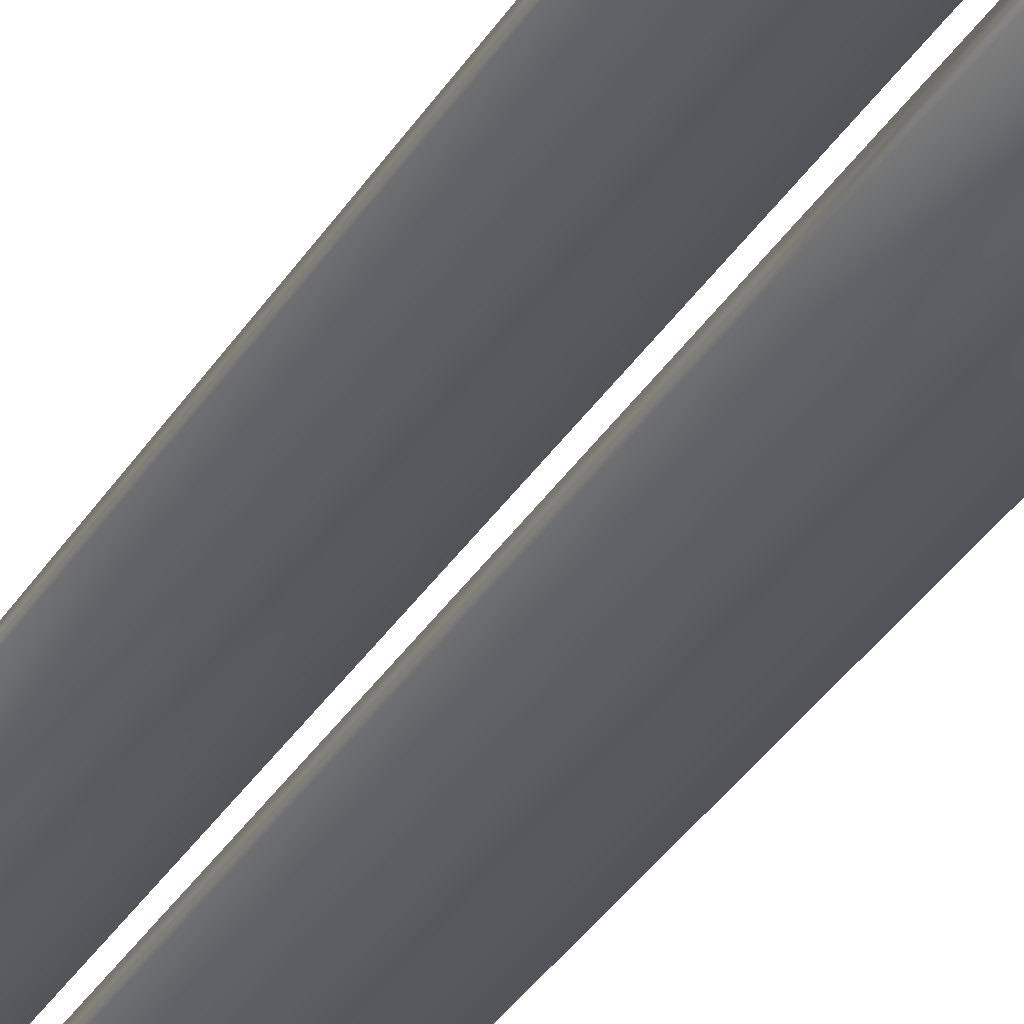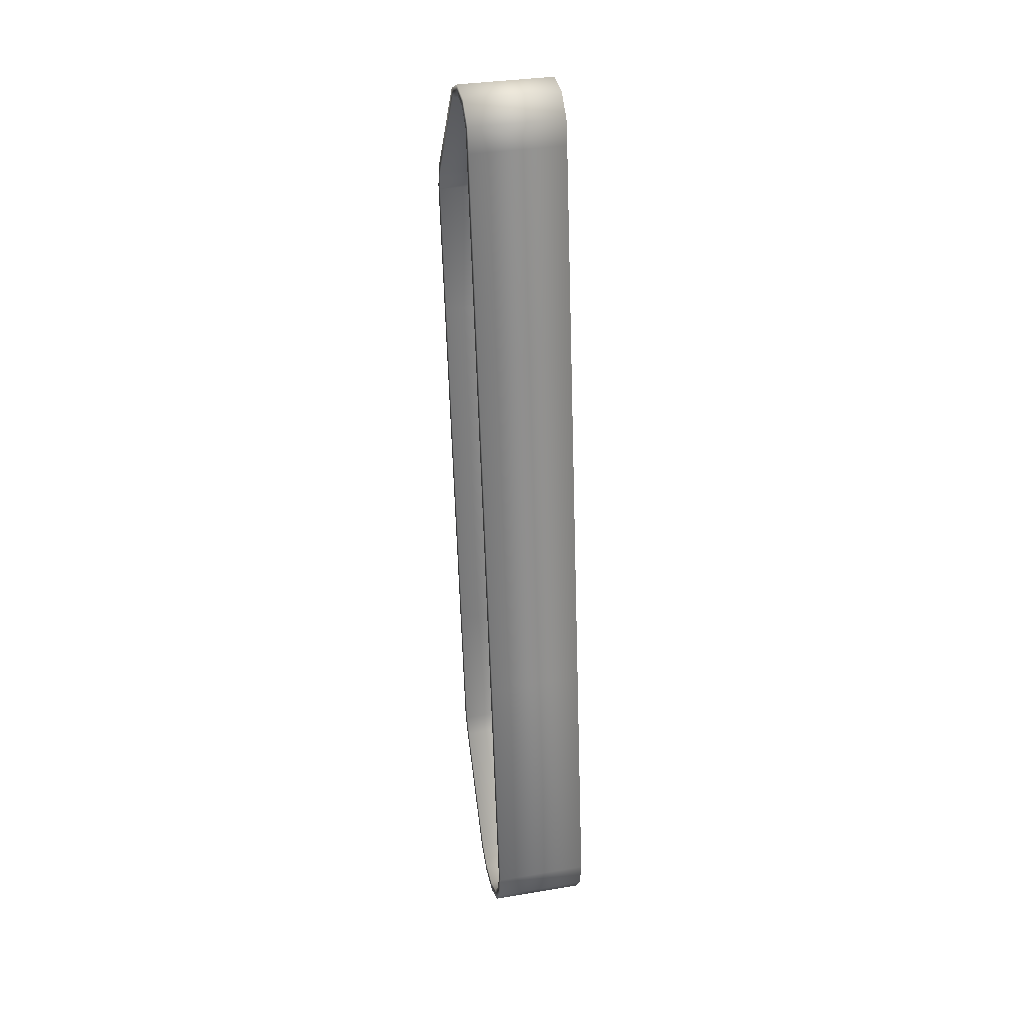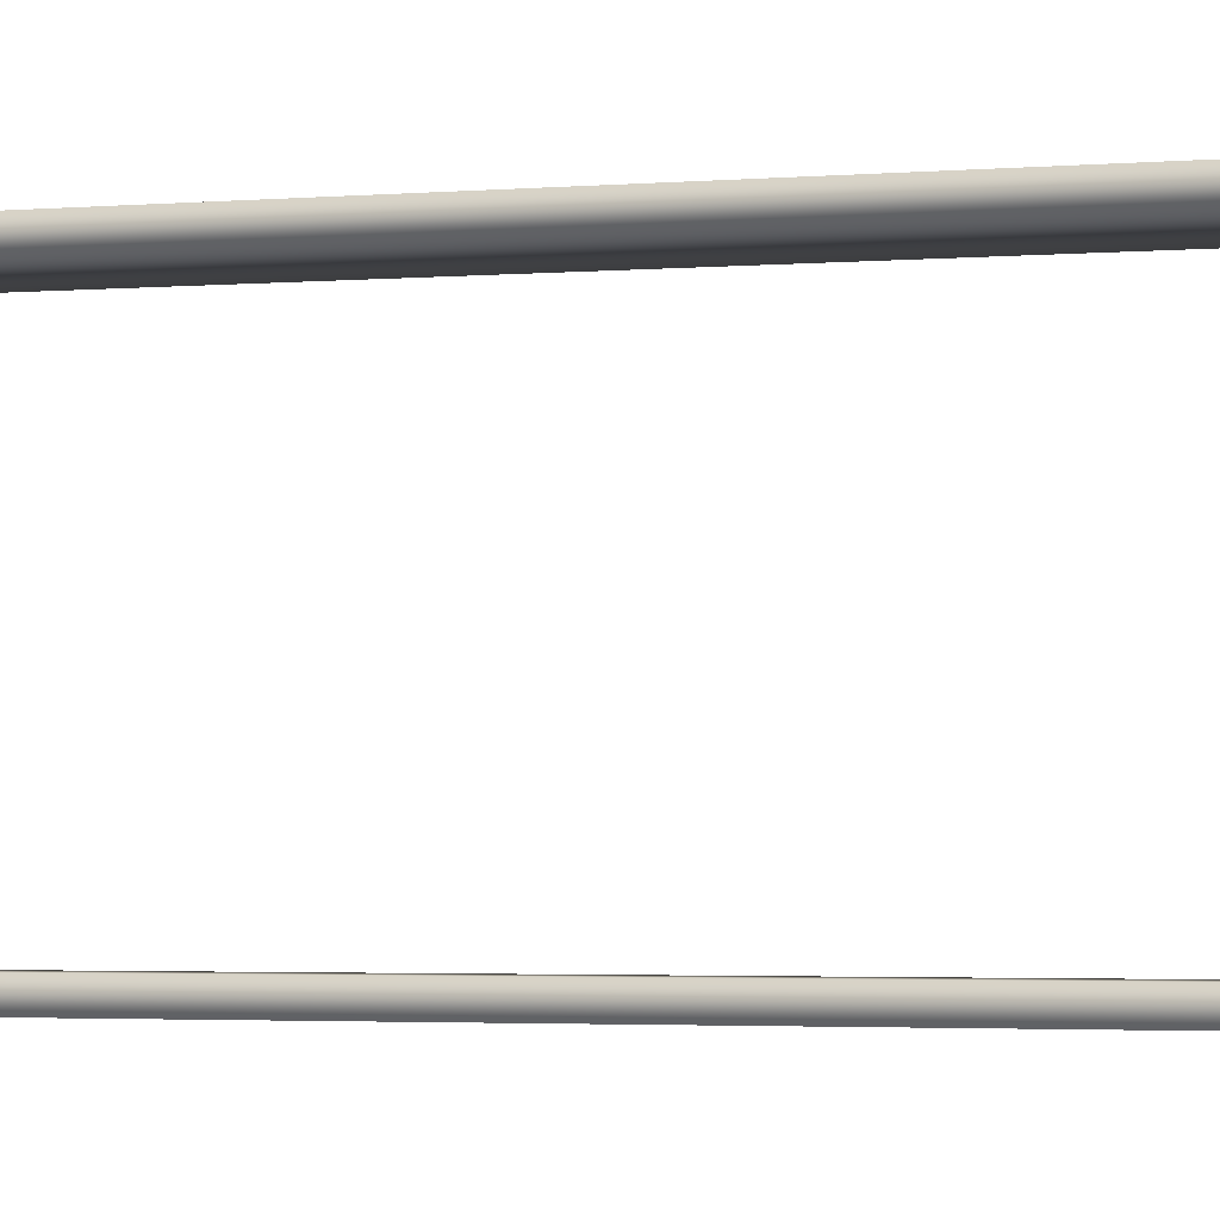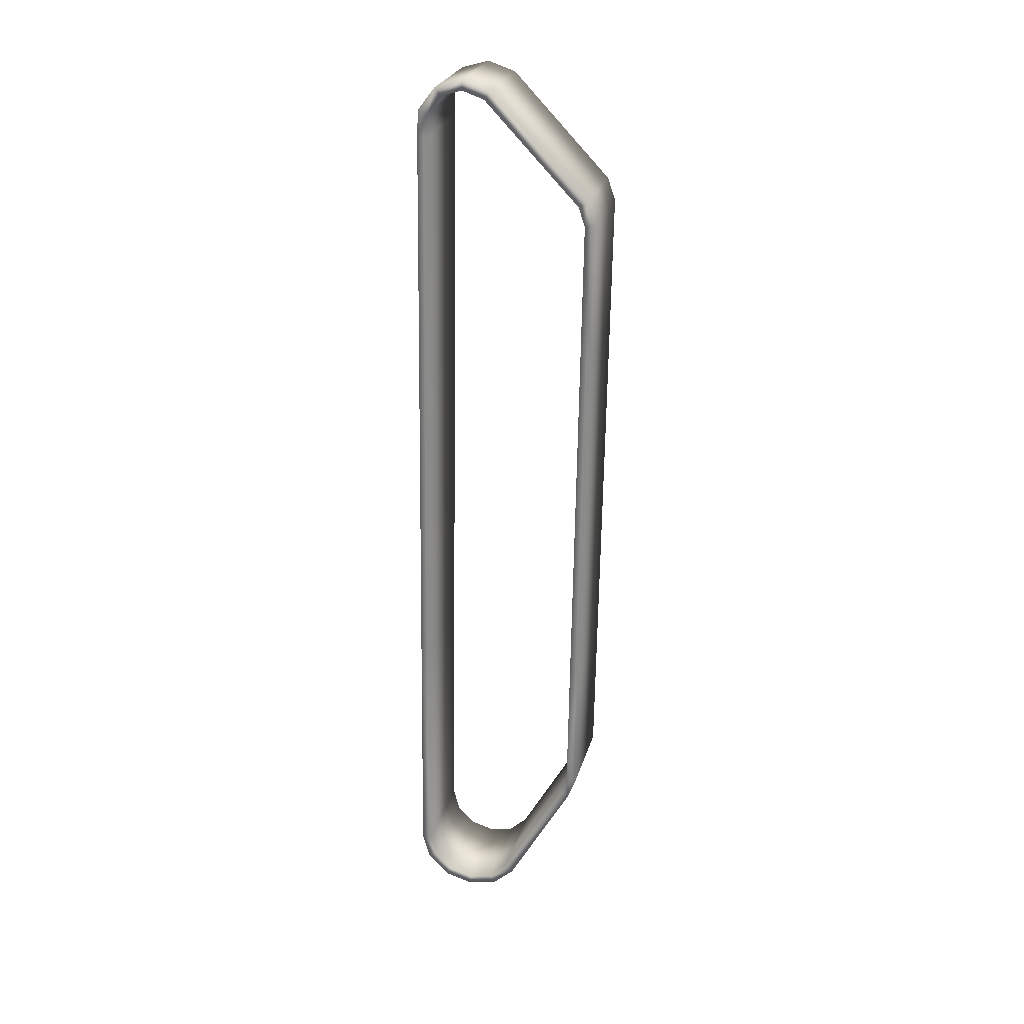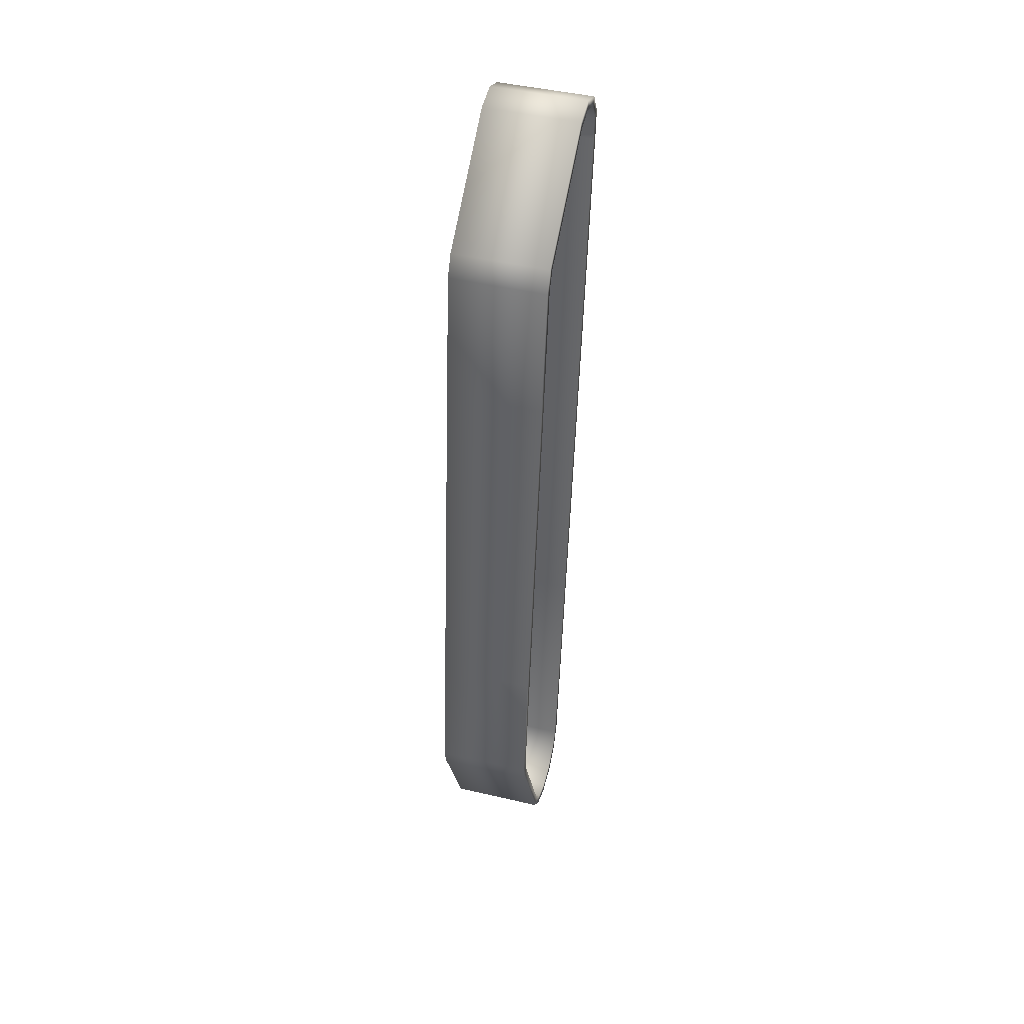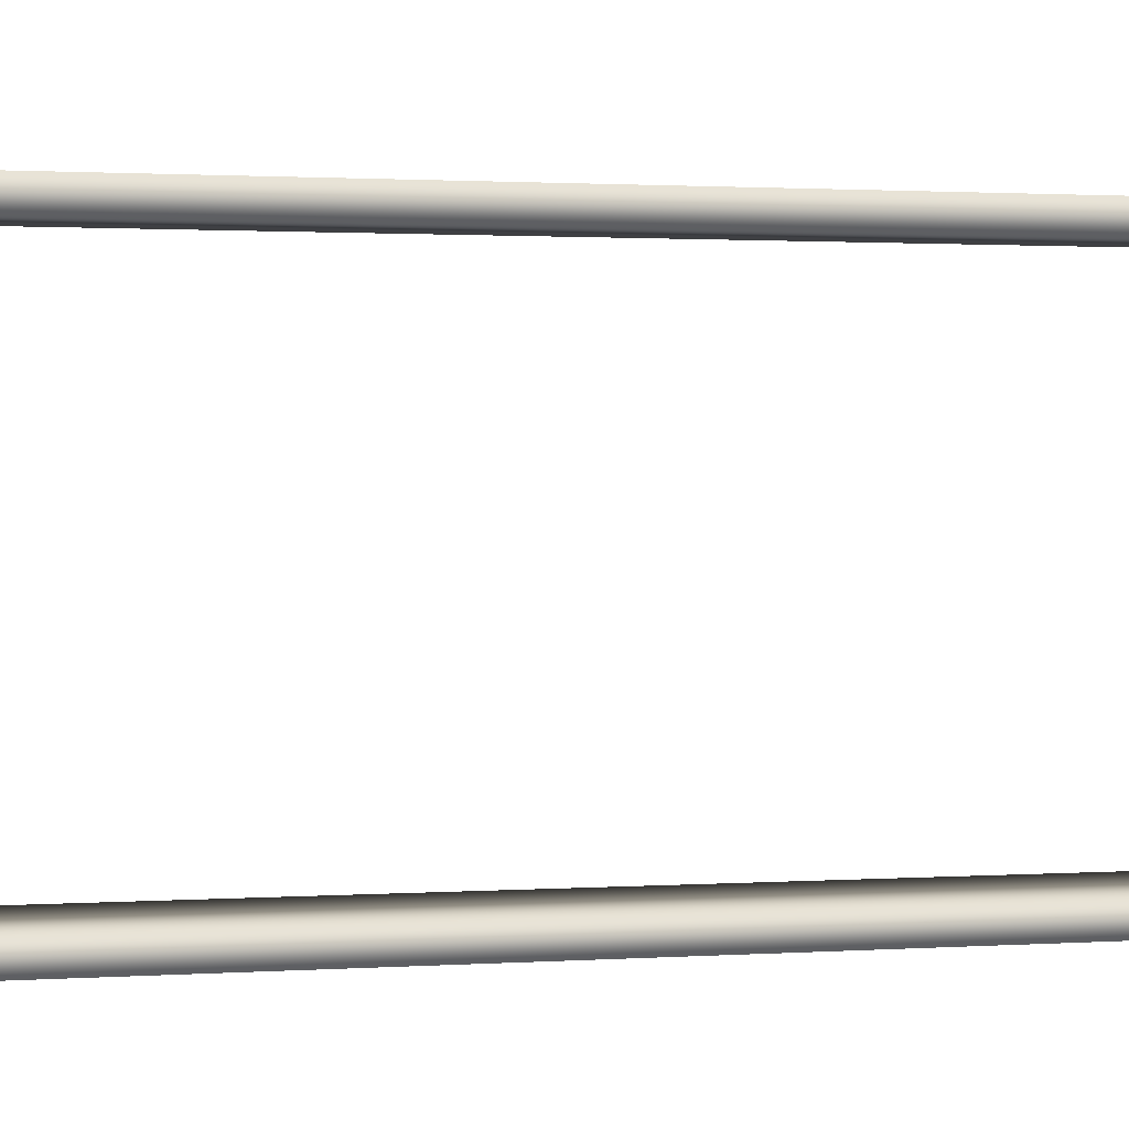
<metadata>
{"format":"obj","ext":"obj","renderer":"f3d","projection":"perspective","resolution":1024,"background":"white","views":[{"elev":-36.3,"azim":-26.3,"up":"+Y"},{"elev":25.3,"azim":167.3,"up":"+Z"},{"elev":-2.3,"azim":-58.4,"up":"+Y"},{"elev":28.0,"azim":-75.2,"up":"+Z"},{"elev":39.0,"azim":14.8,"up":"+Z"},{"elev":1.4,"azim":-117.5,"up":"+Y"}]}
</metadata>
<code>
v  73.36 53.72 140.4
v  73.36 56.97 140.4
v  71.29 54.27 75.7
v  71.29 57.48 75.75
v  94.86 59.03 -123.3
v  97.39 58.44 -44.08
v  94.86 55.88 -123
v  97.39 55.24 -44.13
v  64.96 55.88 -122
v  64.95 59.02 -122.3
v  64.72 53.87 -129.5
v  64.67 56.58 -131
v  94.63 53.88 -130.4
v  94.58 56.58 -132
v  94.36 49.87 -138.6
v  94.45 48.26 -136
v  64.55 48.26 -135.1
v  64.46 49.87 -137.7
v  64.48 40.62 -137.2
v  64.39 40.64 -140.2
v  94.39 40.62 -138.1
v  94.29 40.65 -141.2
v  64.55 32.97 -135.3
v  64.46 31.43 -137.9
v  64.66 24.75 -131.8
v  64.72 27.34 -129.9
v  94.45 32.97 -136.3
v  94.36 31.44 -138.9
v  94.63 27.34 -130.8
v  94.57 24.76 -132.7
v  65.74 7.15 -92.56
v  65.7 4.21 -93.88
v  95.64 7.155 -93.53
v  95.61 4.215 -94.84
v  65.92 4.97 -86.75
v  65.91 1.825 -87.33
v  67.3 1.585 -43.95
v  67.3 4.73 -43.9
v  72.43 3.84 116.3
v  72.67 3.2 123.7
v  72.61 5.955 122.2
v  72.44 0.69 116.8
v  71.11 0.925 74.92
v  71.11 4.07 74.97
v  69.83 1.145 35.23
v  69.83 4.29 35.28
v  68.56 1.365 -4.355
v  68.56 4.51 -4.31
v  102.5 5.965 121.2
v  103.8 34.05 154.3
v  102.6 3.205 122.7
v  103.7 35.82 151.8
v  103.7 42.65 154
v  103.8 42.63 157
v  73.83 42.65 155
v  73.93 42.63 158
v  73.77 49.45 153
v  73.84 51.23 155.4
v  103.7 49.45 152
v  103.8 51.24 154.5
v  103.5 56.62 147.3
v  103.5 53.69 146.4
v  73.58 53.68 147.3
v  73.61 56.62 148.3
v  103.3 53.73 139.4
v  103.3 56.97 139.4
v  67.48 58.44 -43.12
v  67.48 55.23 -43.16
v  95.81 1.83 -88.3
v  97.2 1.59 -44.91
v  101.2 54.28 74.73
v  99.92 54.6 35.05
v  70.02 54.59 36.02
v  98.66 54.92 -4.54
v  68.75 54.91 -3.575
v  70.02 57.8 36.06
v  68.75 58.12 -3.53
v  98.47 1.37 -5.32
v  99.74 1.15 34.27
v  101 0.93 73.95
v  102.3 0.695 115.8
v  97.2 4.735 -44.87
v  98.47 4.515 -5.275
v  99.74 4.295 34.31
v  101 4.075 74
v  102.3 3.845 115.3
v  98.66 58.12 -4.49
v  99.92 57.8 35.09
v  101.2 57.48 74.78
v  73.84 34.05 155.2
v  95.83 4.975 -87.72
v  73.77 35.81 152.7
o UnrealEdObject
g UnrealEdObject
f 1 2 3
f 3 2 4
f 5 6 7
f 7 6 8
f 9 10 11
f 11 10 12
f 13 5 7
f 14 5 13
f 13 15 14
f 16 15 13
f 11 12 17
f 17 12 18
f 17 18 19
f 19 18 20
f 21 22 16
f 16 22 15
f 19 20 23
f 23 20 24
f 24 25 23
f 23 25 26
f 27 28 21
f 21 28 22
f 29 30 27
f 27 30 28
f 31 26 32
f 32 26 25
f 33 34 29
f 29 34 30
f 31 32 35
f 35 32 36
f 36 37 35
f 35 37 38
f 39 40 41
f 42 40 39
f 39 43 42
f 44 43 39
f 44 45 43
f 46 45 44
f 46 47 45
f 48 47 46
f 48 37 47
f 38 37 48
f 49 50 51
f 52 50 49
f 53 50 52
f 54 50 53
f 55 56 57
f 57 56 58
f 59 54 53
f 60 54 59
f 59 61 60
f 62 61 59
f 57 58 63
f 63 58 64
f 64 2 63
f 63 2 1
f 65 66 62
f 62 66 61
f 67 6 10
f 10 6 5
f 8 68 7
f 7 68 9
f 10 5 12
f 12 5 14
f 12 14 18
f 18 14 15
f 18 15 20
f 20 15 22
f 20 22 24
f 24 22 28
f 24 28 25
f 25 28 30
f 30 32 25
f 34 32 30
f 32 34 36
f 36 34 69
f 36 69 37
f 37 69 70
f 65 1 71
f 71 1 3
f 71 3 72
f 72 3 73
f 72 73 74
f 74 73 75
f 74 75 8
f 8 75 68
f 3 4 73
f 73 4 76
f 73 76 75
f 75 76 77
f 75 77 68
f 68 77 67
f 68 67 9
f 9 67 10
f 37 70 47
f 47 70 78
f 47 78 45
f 45 78 79
f 45 79 43
f 43 79 80
f 43 80 42
f 42 80 81
f 42 81 40
f 40 81 51
f 82 38 83
f 83 38 48
f 83 48 84
f 84 48 46
f 84 46 85
f 85 46 44
f 85 44 86
f 86 44 39
f 39 41 86
f 86 41 49
f 8 6 74
f 74 6 87
f 74 87 72
f 72 87 88
f 72 88 71
f 71 88 89
f 71 89 65
f 65 89 66
f 2 61 66
f 64 61 2
f 64 60 61
f 58 60 64
f 58 54 60
f 56 54 58
f 56 50 54
f 90 50 56
f 40 50 90
f 51 50 40
f 9 11 7
f 7 11 13
f 11 17 13
f 13 17 16
f 17 19 16
f 16 19 21
f 19 23 21
f 21 23 27
f 23 26 27
f 27 26 29
f 26 33 29
f 31 33 26
f 31 35 33
f 33 35 91
f 35 38 91
f 91 38 82
f 62 1 65
f 63 1 62
f 59 63 62
f 57 63 59
f 53 57 59
f 55 57 53
f 52 55 53
f 92 55 52
f 92 52 41
f 41 52 49
f 67 87 6
f 77 87 67
f 77 88 87
f 76 88 77
f 76 89 88
f 4 89 76
f 2 89 4
f 66 89 2
f 82 78 70
f 83 78 82
f 83 79 78
f 84 79 83
f 84 80 79
f 85 80 84
f 86 80 85
f 81 80 86
f 86 51 81
f 49 51 86
f 91 34 33
f 69 34 91
f 91 70 69
f 82 70 91
f 90 41 40
f 92 41 90
f 92 90 55
f 55 90 56

</code>
